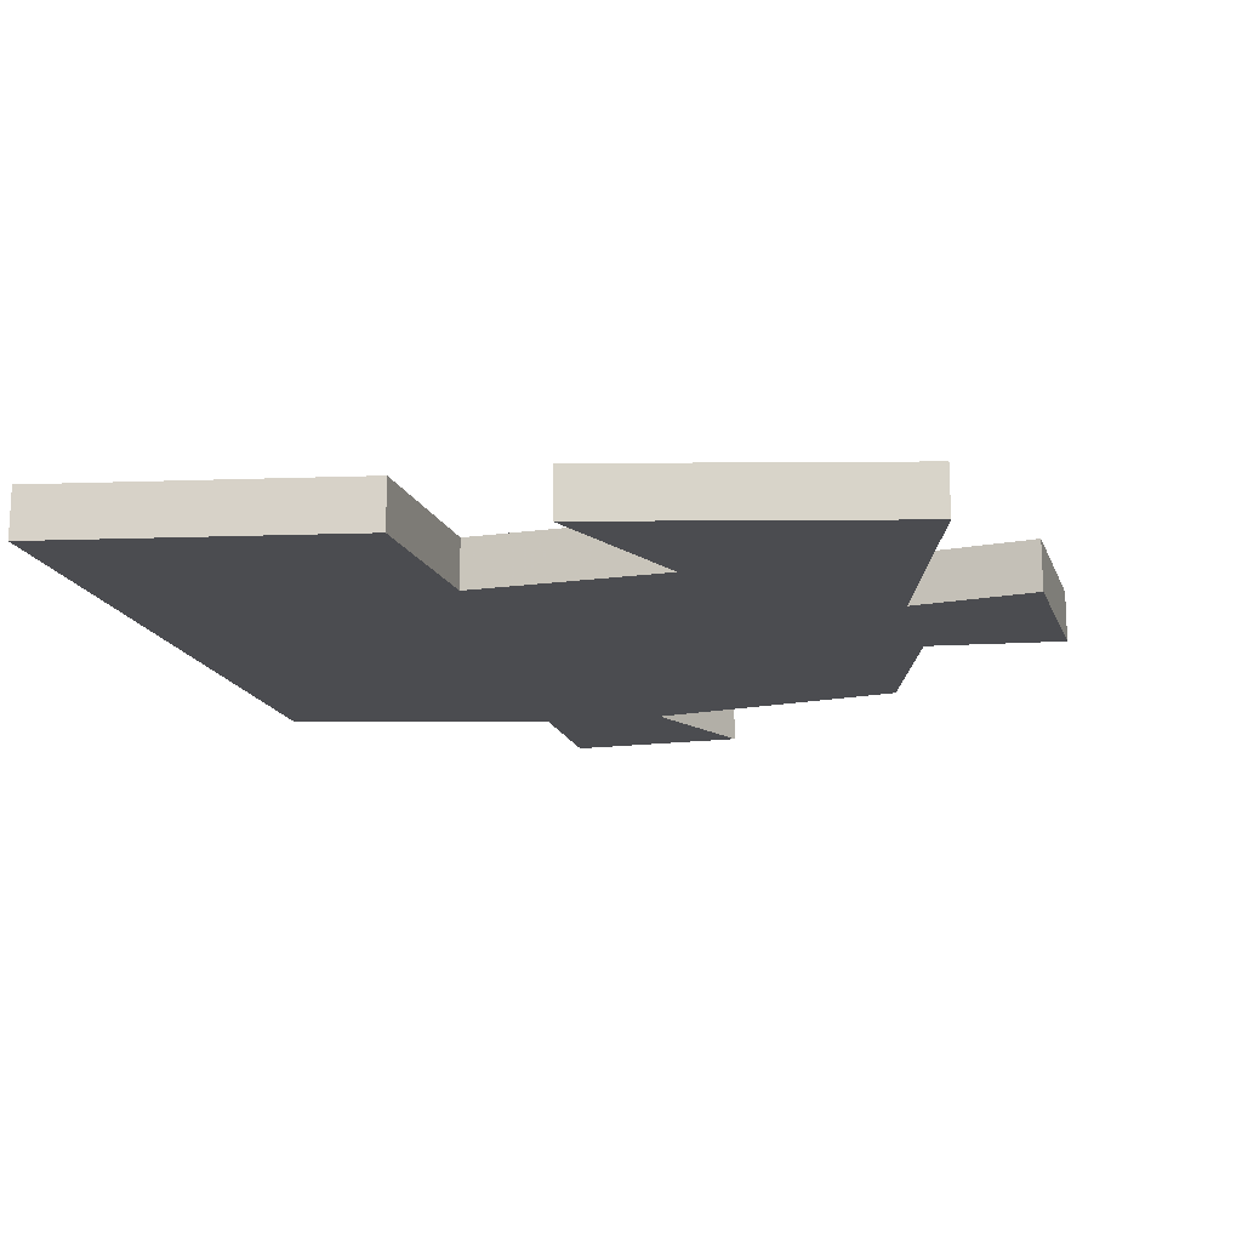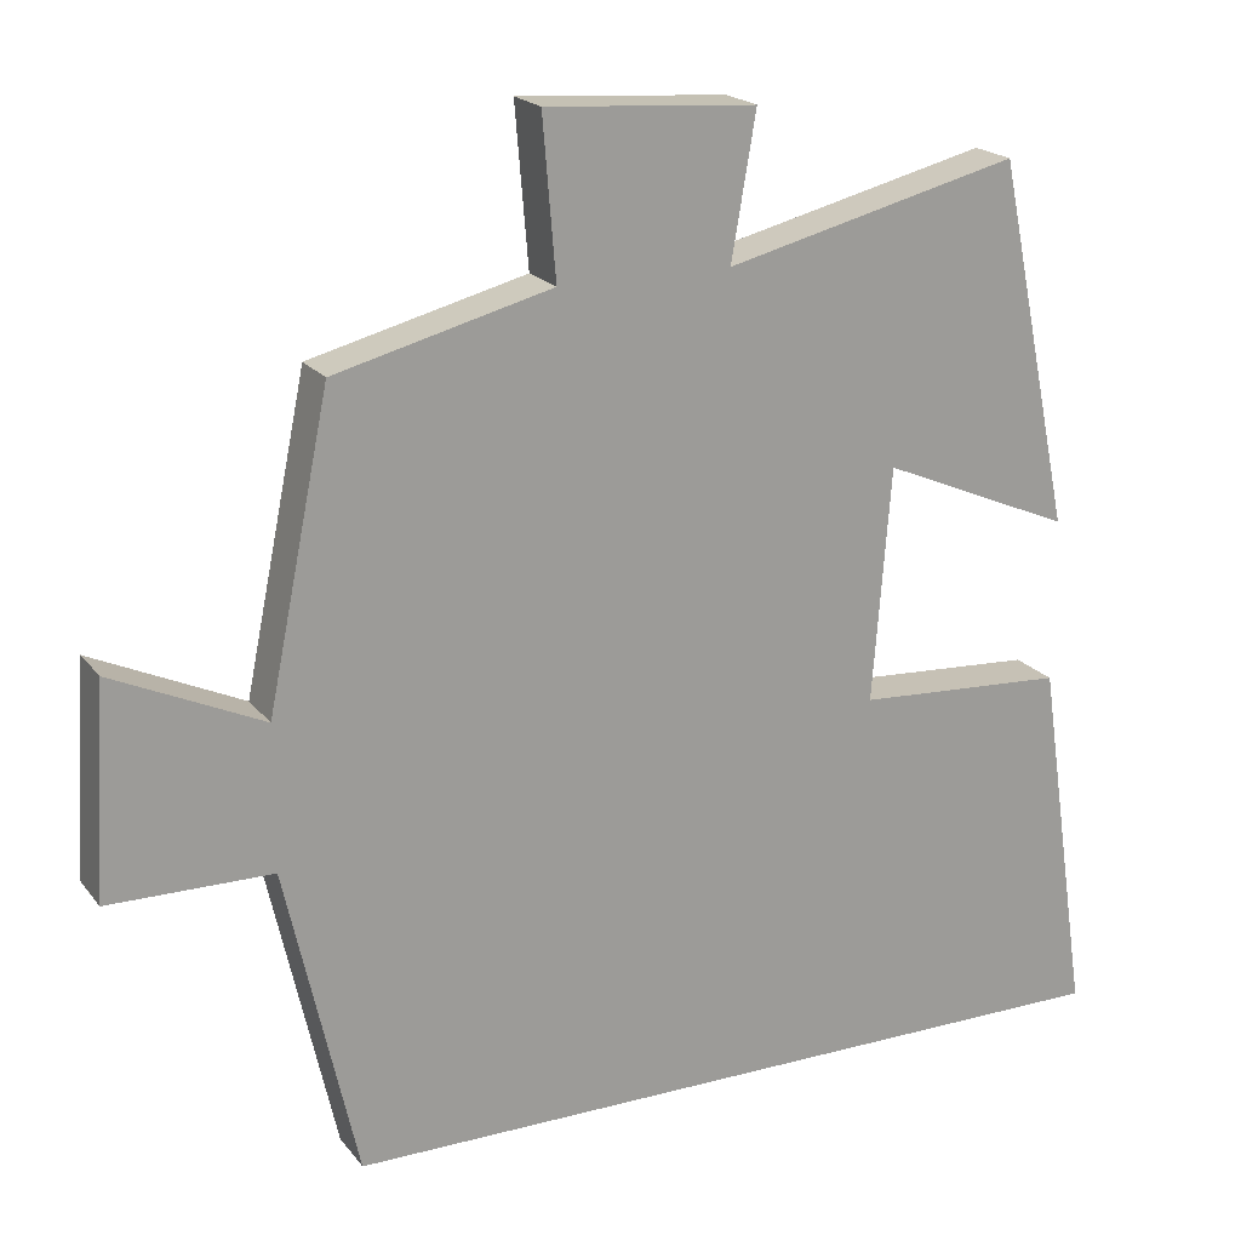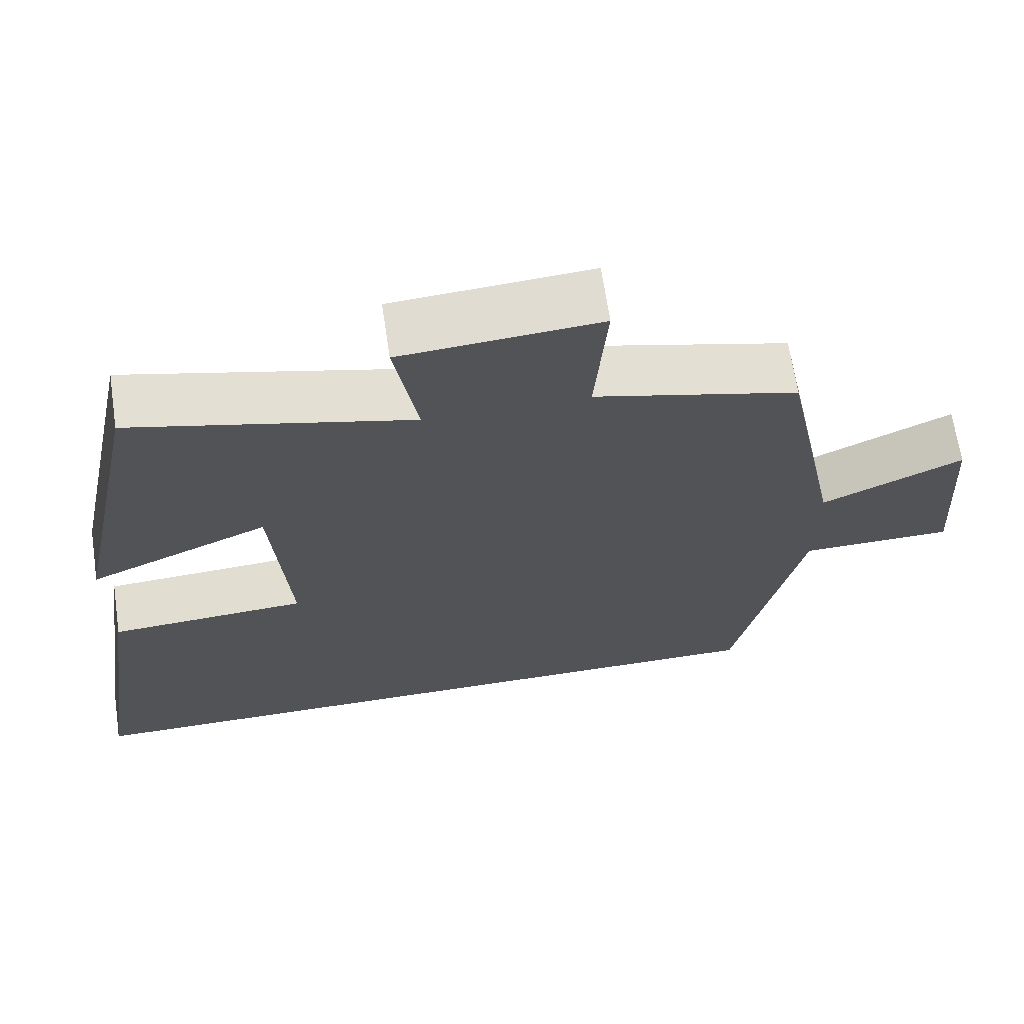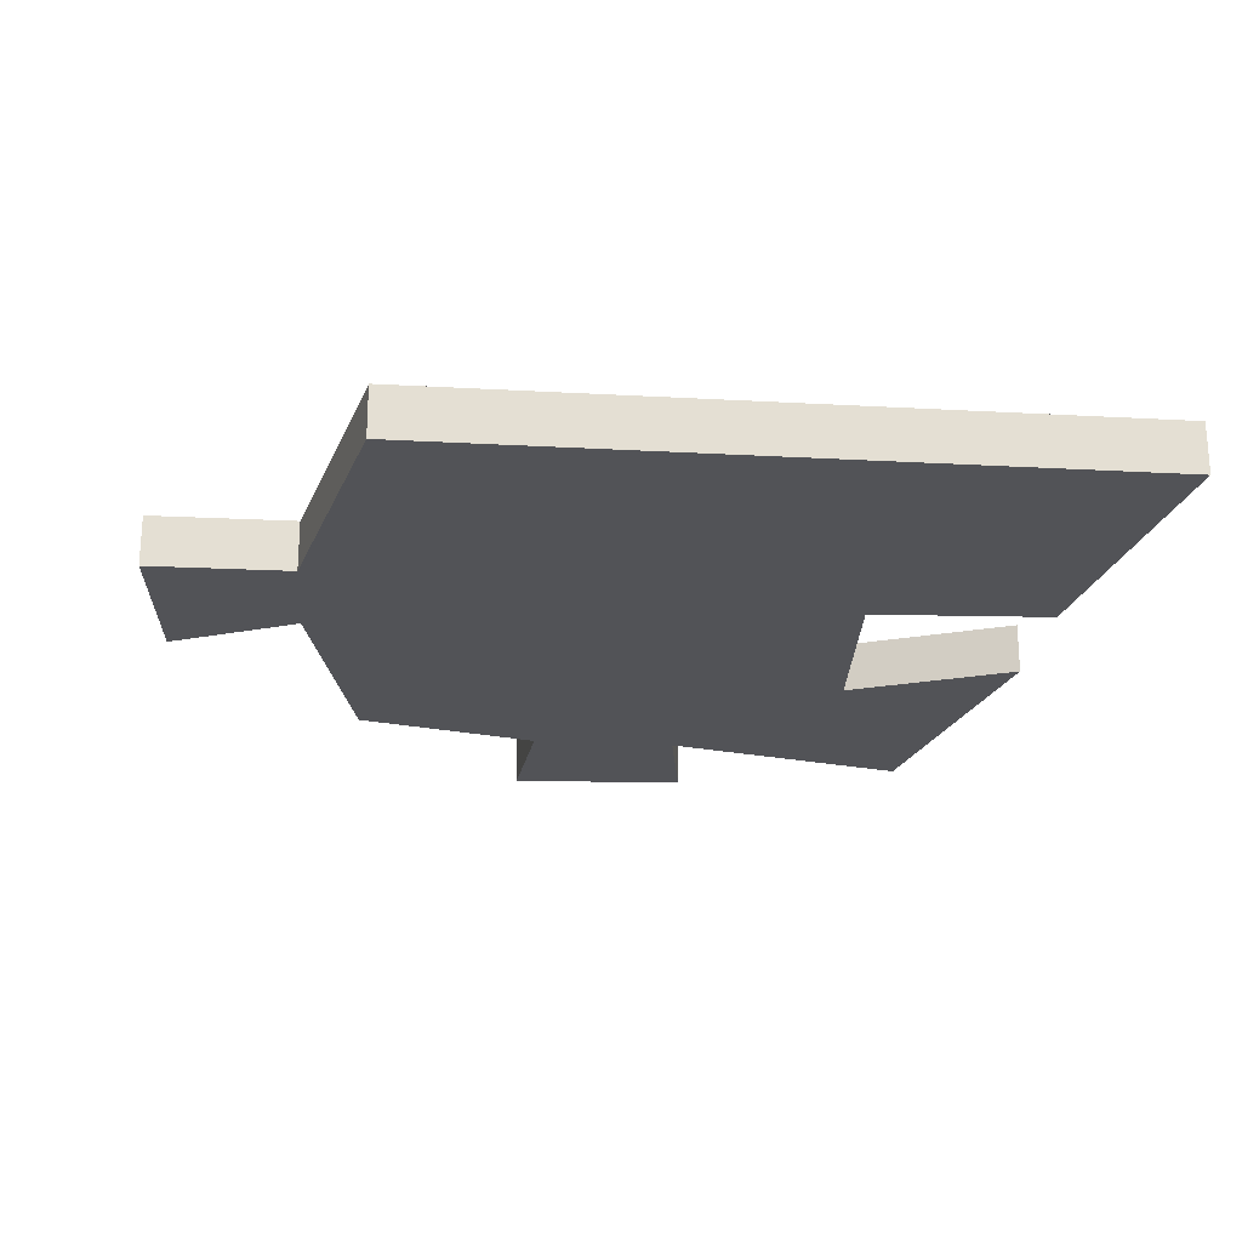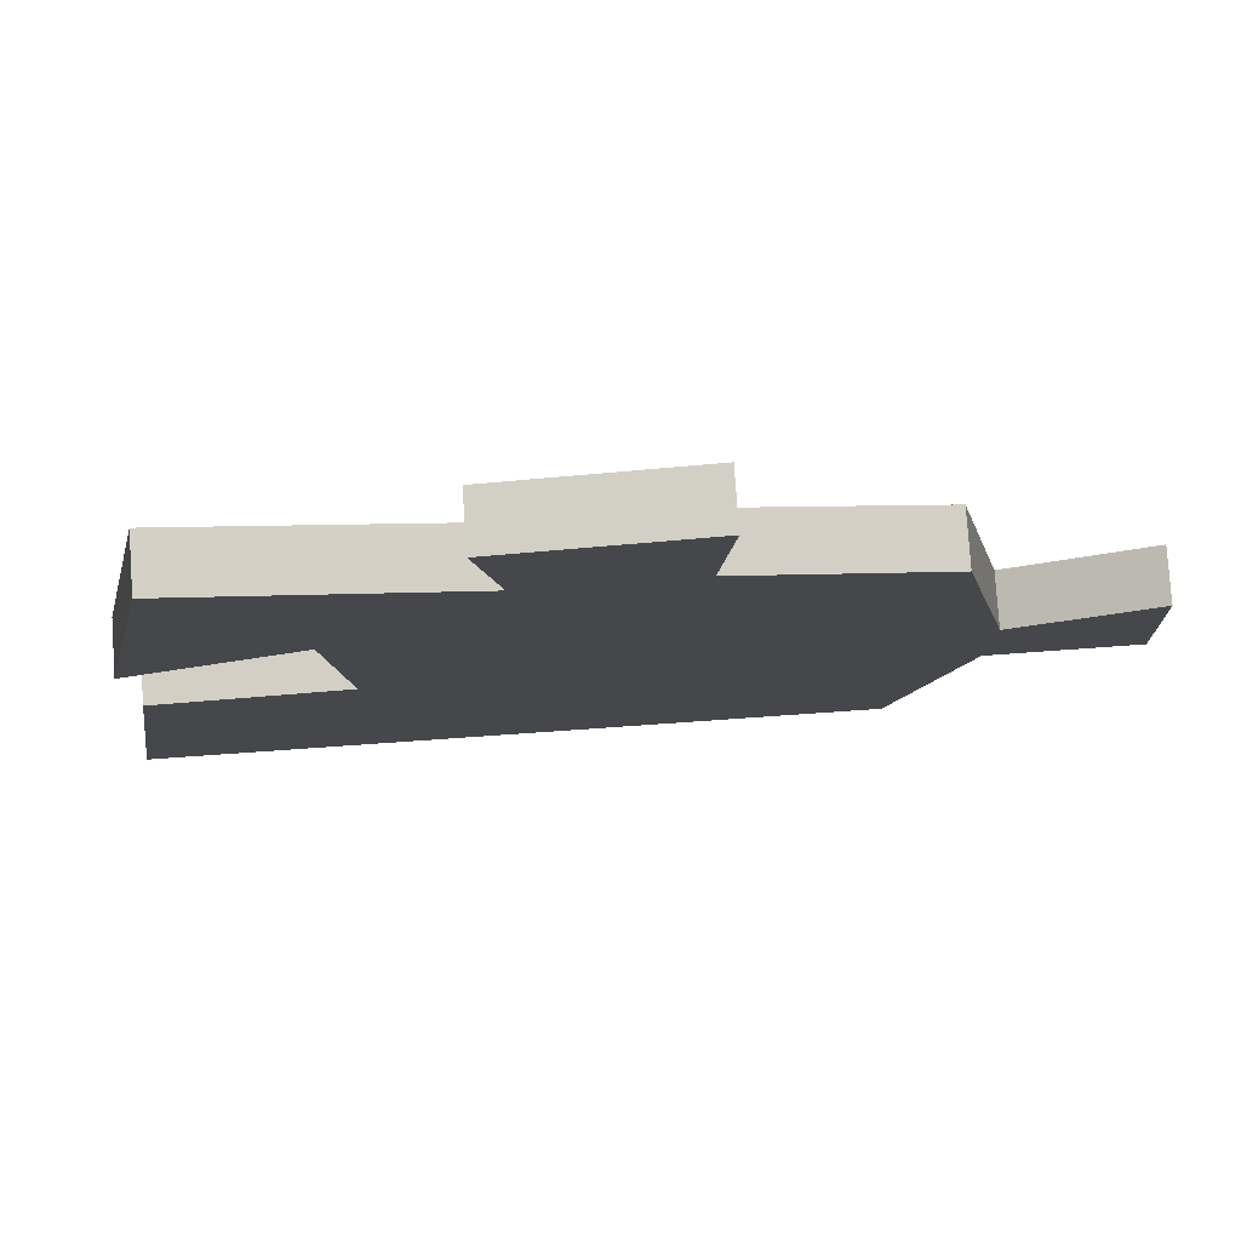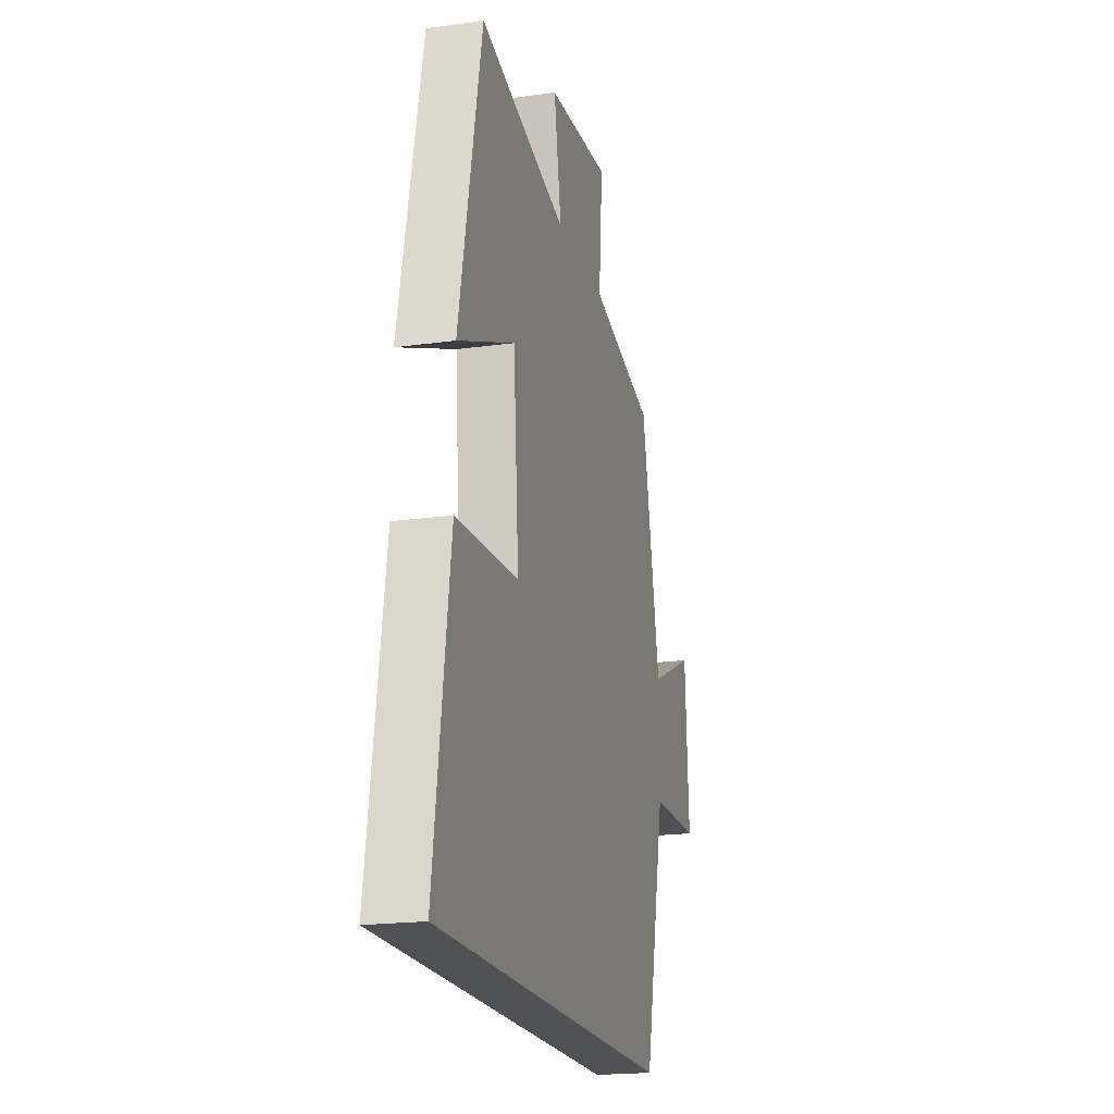
<metadata>
{"format":"obj","ext":"obj","renderer":"f3d","projection":"perspective","resolution":1024,"background":"white","views":[{"elev":-15.2,"azim":-77.4,"up":"+Y"},{"elev":19.8,"azim":153.7,"up":"+Z"},{"elev":66.7,"azim":-8.5,"up":"+Z"},{"elev":-22.3,"azim":174.5,"up":"+Y"},{"elev":79.7,"azim":-4.0,"up":"+Z"},{"elev":-19.7,"azim":-75.5,"up":"+Z"}]}
</metadata>
<code>
v -0.565 0.07 -0.5
v -0.5 0.07 -0.057
v -0.245 0.07 -0.042
v -0.267 0.07 0.242
v -0.5 0.07 0.143
v -0.408 0.07 0.589
v -0.05 0.07 0.5
v -0.08 0.07 0.675
v 0.176 0.07 0.693
v 0.16 0.07 0.5
v 0.424 0.07 0.432
v 0.5 0.07 0.061
v 0.683 0.07 0.145
v 0.699 0.07 -0.113
v 0.5 0.07 -0.115
v 0.413 0.07 -0.5
v -0.565 0 -0.5
v -0.5 0 -0.057
v -0.245 0 -0.042
v -0.267 0 0.242
v -0.5 0 0.143
v -0.408 0 0.589
v -0.05 0 0.5
v -0.08 0 0.675
v 0.176 0 0.693
v 0.16 0 0.5
v 0.424 0 0.432
v 0.5 0 0.061
v 0.683 0 0.145
v 0.699 0 -0.113
v 0.5 0 -0.115
v 0.413 0 -0.5
f 15 16 1 2
f 12 13 14 15
f 10 11 12 15
f 7 8 9 10
f 7 10 15
f 4 5 6 7
f 3 4 7 15
f 2 3 15
f 18 17 32 31
f 31 30 29 28
f 31 28 27 26
f 26 25 24 23
f 31 26 23
f 23 22 21 20
f 31 23 20 19
f 31 19 18
f 1 17 18 2
f 2 18 19 3
f 3 19 20 4
f 4 20 21 5
f 5 21 22 6
f 6 22 23 7
f 7 23 24 8
f 8 24 25 9
f 9 25 26 10
f 10 26 27 11
f 11 27 28 12
f 12 28 29 13
f 13 29 30 14
f 14 30 31 15
f 15 31 32 16
f 16 32 17 1

</code>
